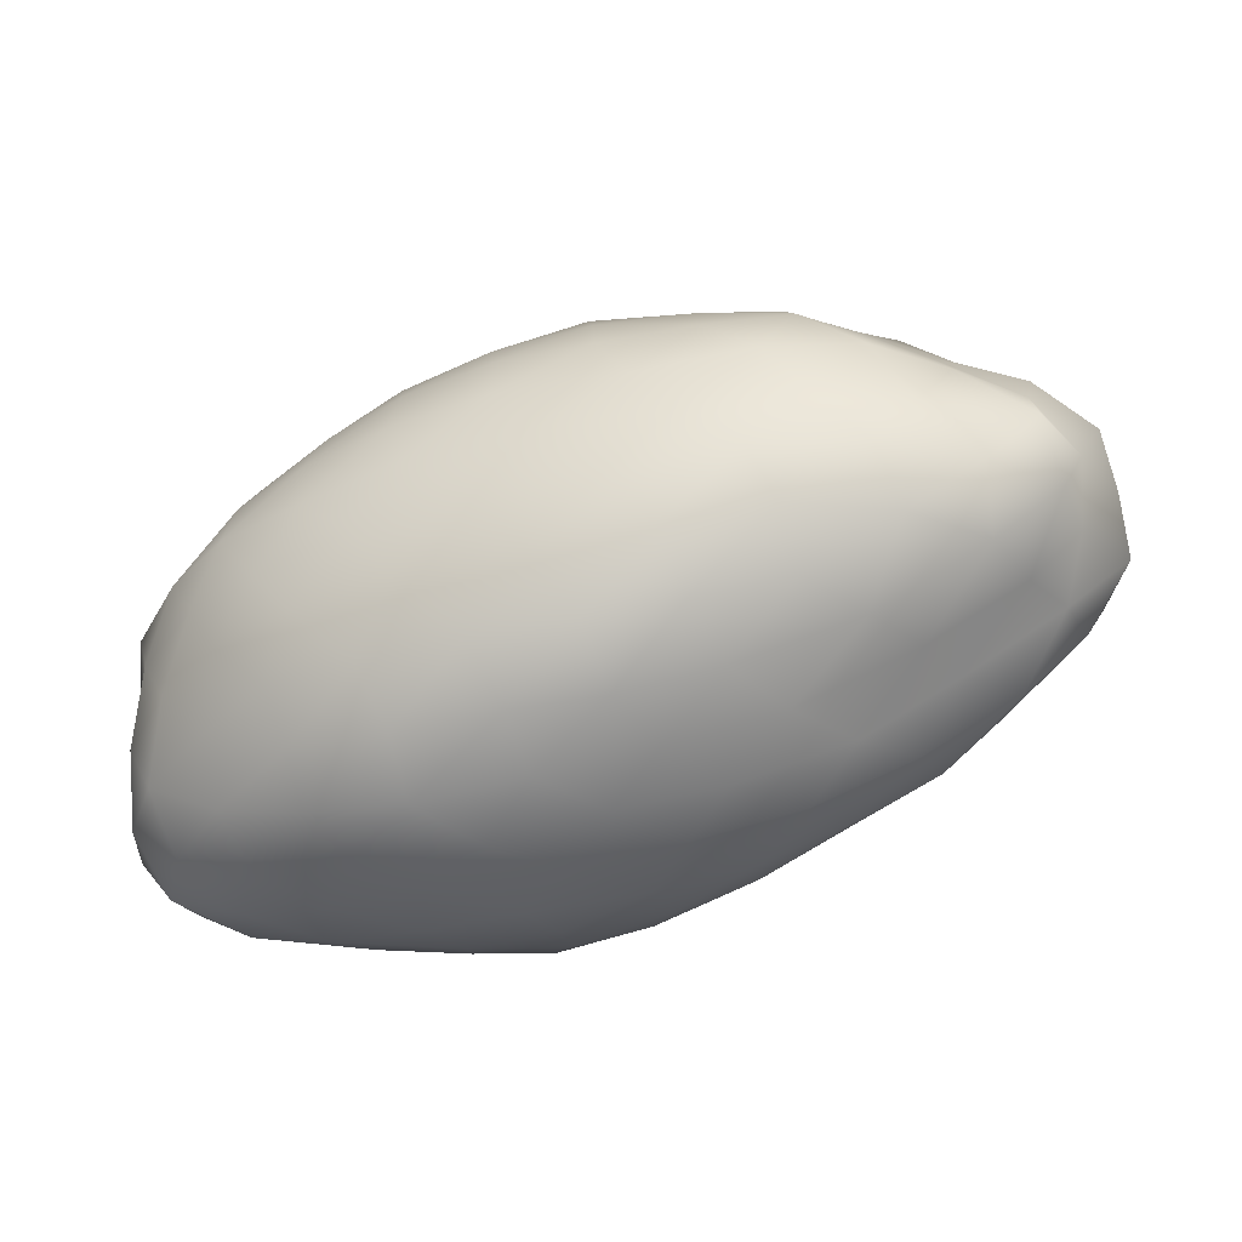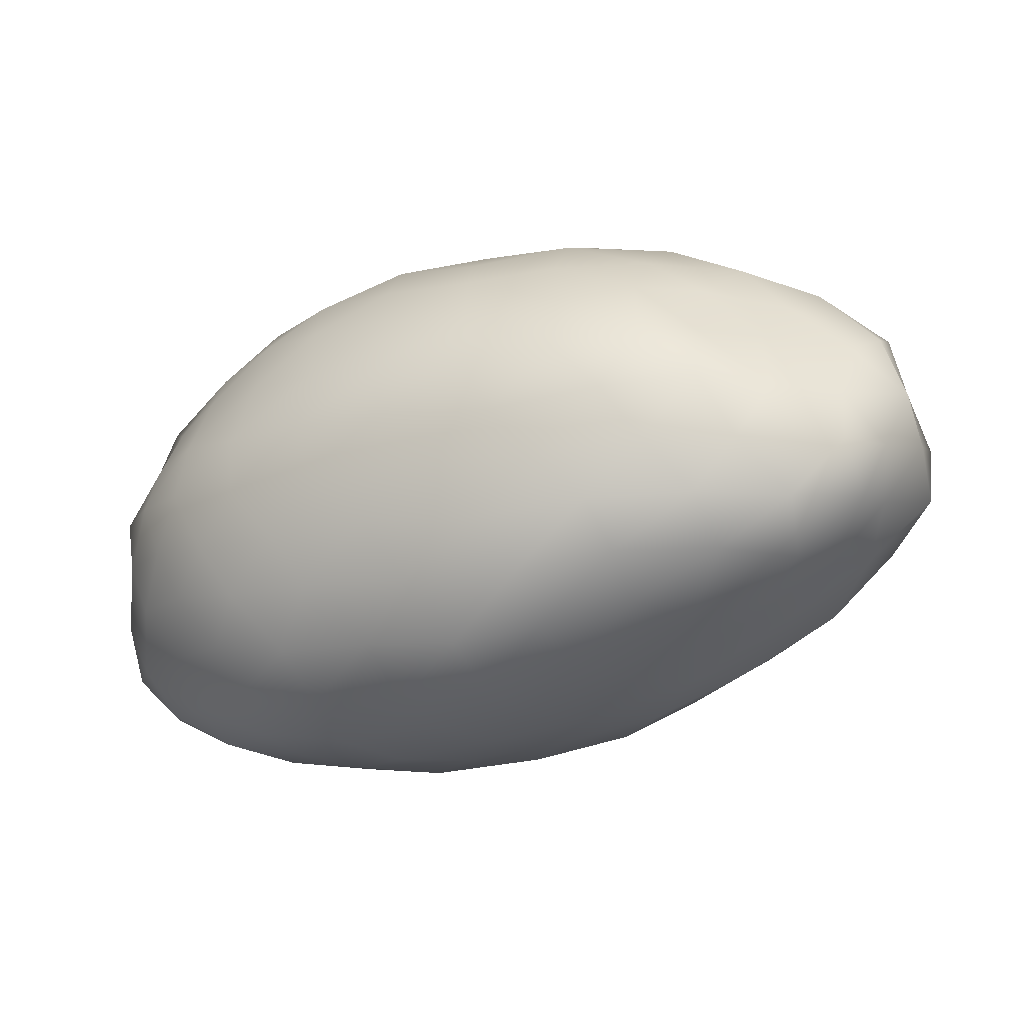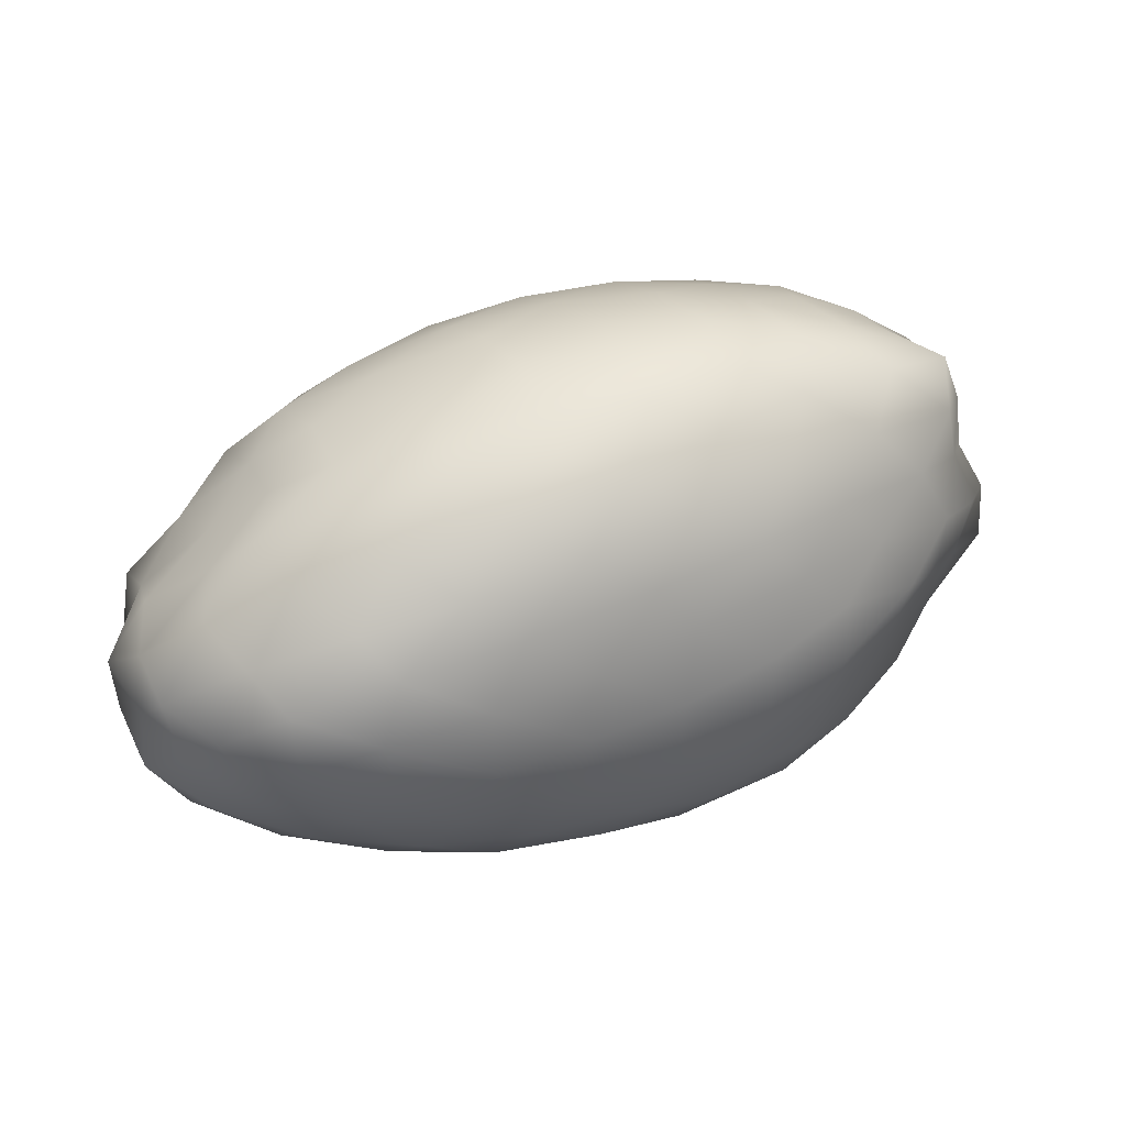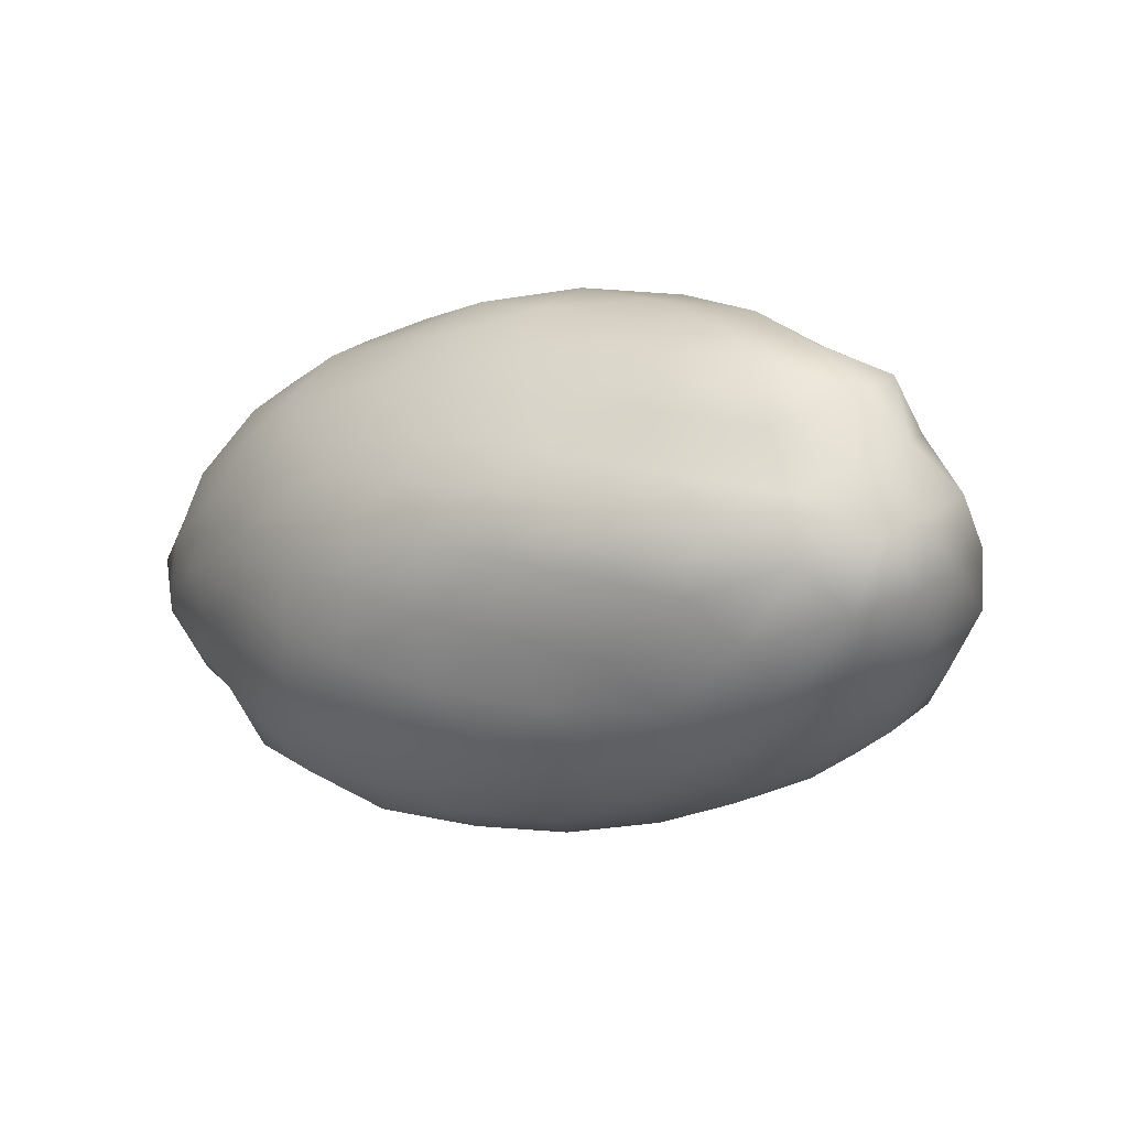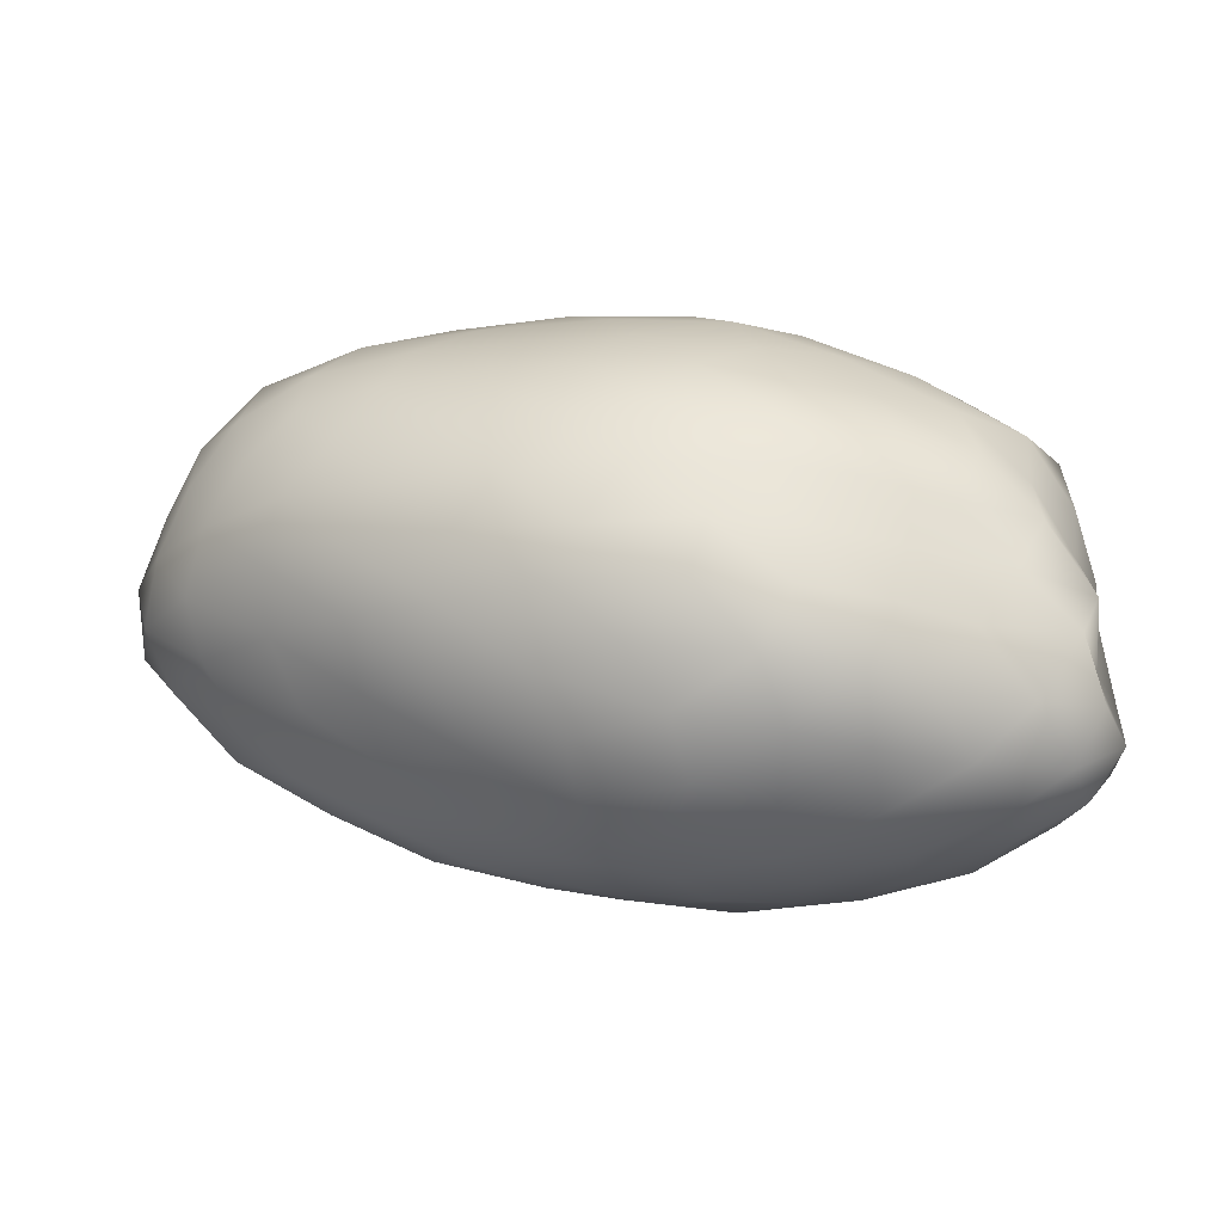
<metadata>
{"format":"obj","ext":"obj","renderer":"f3d","projection":"perspective","resolution":1024,"background":"white","views":[{"elev":-36.0,"azim":26.4,"up":"+Y"},{"elev":-7.5,"azim":32.7,"up":"+Y"},{"elev":69.9,"azim":168.4,"up":"+Y"},{"elev":-20.5,"azim":51.3,"up":"+Z"},{"elev":-22.7,"azim":-154.3,"up":"+Y"}]}
</metadata>
<code>
g default
v 1.655 3.631 -0.3659
v 2.761 3.649 -0.4173
v 2.403 3.62 -1.042
v 3.87 3.462 -0.4834
v 3.502 3.539 -1.101
v 2.873 3.397 -1.688
v 4.862 3.072 -0.4591
v 4.521 3.255 -1.142
v 4.013 3.258 -1.764
v 3.675 3.093 -2.263
v 5.428 2.558 -0.4782
v 5.543 2.813 -1.139
v 5.187 2.869 -1.762
v 4.844 2.847 -2.343
v 3.968 2.583 -2.758
v 6.208 1.982 -0.4728
v 6.313 2.183 -1.134
v 6.16 2.293 -1.755
v 5.63 2.286 -2.306
v 4.86 2.225 -2.776
v 3.907 1.976 -3.116
v 1.004 3.553 -0.7297
v 1.572 3.394 -1.419
v 0.3446 3.25 -1.101
v 2.363 3.077 -2.078
v 0.952 3.019 -1.789
v -0.2787 2.856 -1.457
v 2.807 2.65 -2.645
v 1.699 2.604 -2.431
v 0.5768 2.563 -2.143
v -0.6923 2.322 -1.741
v 2.9 2.056 -3.113
v 1.849 2.037 -2.948
v 0.7997 2.015 -2.759
v -0.2815 1.918 -2.415
v -1.187 1.697 -1.94
v 0.6267 3.524 0.08345
v -0.1003 3.323 -0.3061
v -0.3773 3.194 0.4853
v -0.7498 2.954 -0.6985
v -1.077 2.958 0.07805
v -1.227 2.76 0.8256
v -1.273 2.422 -1.048
v -1.832 2.412 -0.3132
v -2.201 2.33 0.4268
v -1.845 2.17 1.126
v -1.714 1.752 -1.305
v -2.359 1.743 -0.629
v -2.865 1.662 0.06691
v -2.997 1.622 0.7493
v -2.353 1.464 1.371
v 1.672 3.514 0.2734
v 0.6738 3.356 0.7271
v 1.85 3.259 0.8795
v -0.2315 2.936 1.152
v 0.911 2.947 1.344
v 2.146 2.899 1.43
v -0.8612 2.418 1.499
v 0.1335 2.447 1.784
v 1.269 2.441 1.908
v 2.423 2.359 1.881
v -1.495 1.752 1.768
v -0.5344 1.805 2.091
v 0.4967 1.8 2.332
v 1.561 1.834 2.339
v 2.63 1.739 2.243
v 2.832 3.502 0.225
v 3.001 3.095 0.8307
v 3.938 3.156 0.1957
v 3.383 2.545 1.382
v 4.099 2.719 0.8429
v 4.687 2.71 0.2004
v 3.592 1.901 1.863
v 4.426 2.098 1.387
v 4.851 2.149 0.8116
v 5.385 2.101 0.1821
v 6.28 1.407 -0.05306
v 6.75 1.441 -0.8662
v 6.491 0.792 0.3629
v 6.642 0.8058 -0.4283
v 6.768 0.8801 -1.224
v 5.998 0.1495 0.7165
v 6.532 0.1795 -0.03292
v 6.453 0.202 -0.8095
v 6.721 0.282 -1.566
v 5.263 -0.4286 1.033
v 5.886 -0.5006 0.337
v 5.984 -0.5161 -0.4014
v 6.13 -0.4064 -1.137
v 6.115 -0.2946 -1.834
v 4.272 -0.9993 1.26
v 4.701 -1.168 0.6162
v 4.989 -1.182 -0.06754
v 5.119 -1.149 -0.7635
v 5.523 -1.04 -1.438
v 5.1 -0.8539 -2.051
v 4.464 1.519 -3.158
v 3.259 1.383 -3.375
v 4.988 0.8982 -3.07
v 3.837 0.8681 -3.404
v 2.596 0.7294 -3.504
v 5.308 0.2788 -2.837
v 4.179 0.2949 -3.255
v 3.037 0.1578 -3.475
v 1.826 0.07359 -3.487
v 5.31 -0.2972 -2.484
v 4.214 -0.3928 -2.907
v 3.144 -0.4814 -3.227
v 2.05 -0.5549 -3.318
v 0.8703 -0.578 -3.303
v 4.078 -1.03 -2.457
v 3.212 -1.091 -2.755
v 2.305 -1.225 -2.968
v 1.317 -1.232 -3.008
v 0.2725 -1.155 -2.955
v -1.151 1.169 -2.354
v -2.079 1.081 -1.648
v -0.8531 0.6116 -2.675
v -1.762 0.5609 -2.032
v -2.522 0.4173 -1.343
v -0.581 -0.01348 -2.923
v -1.455 -0.05469 -2.336
v -2.199 -0.1389 -1.664
v -2.954 -0.2043 -0.9404
v -0.4341 -0.6272 -3.007
v -1.303 -0.6903 -2.543
v -2.078 -0.777 -1.935
v -2.634 -0.8784 -1.281
v -3.453 -0.826 -0.5711
v -0.9235 -1.316 -2.579
v -1.803 -1.427 -2.073
v -2.188 -1.492 -1.452
v -3.034 -1.554 -0.8222
v -3.514 -1.45 -0.1649
v -2.944 0.8996 1.219
v -2.281 0.9548 1.828
v -3.234 0.2992 0.94
v -2.972 0.2957 1.653
v -2.234 0.4102 2.175
v -3.295 -0.32 0.6462
v -3.088 -0.333 1.364
v -2.634 -0.306 1.948
v -1.84 -0.184 2.357
v -3.338 -0.9521 0.2421
v -3.329 -0.9858 0.9461
v -2.975 -1.022 1.584
v -2.274 -0.872 2.07
v -1.427 -0.775 2.445
v -3.509 -1.641 0.4935
v -3.185 -1.689 1.115
v -2.651 -1.587 1.62
v -1.705 -1.474 2.06
v -0.8139 -1.383 2.403
v 1.672 1.187 2.58
v 3.025 1.157 2.294
v 0.8037 0.5318 2.756
v 2.149 0.5944 2.558
v 3.487 0.6203 2.21
v 0.2715 -0.1477 2.773
v 1.538 -0.03986 2.68
v 2.858 -0.07074 2.419
v 4.095 0.1011 2.013
v -0.4109 -0.8019 2.652
v 0.7197 -0.7571 2.672
v 1.996 -0.735 2.465
v 3.277 -0.6924 2.172
v 4.273 -0.4593 1.699
v 0.2328 -1.479 2.444
v 1.345 -1.426 2.312
v 2.425 -1.438 2.095
v 3.333 -1.276 1.725
v 6.228 0.2992 -2.265
v 5.904 0.9345 -2.575
v 6.582 0.9373 -1.96
v 5.44 1.569 -2.75
v 6.072 1.622 -2.218
v 6.463 1.575 -1.576
v 0.5512 -0.02941 -3.307
v 0.185 0.5924 -3.14
v 1.37 0.6372 -3.435
v -0.1405 1.282 -2.847
v 0.9359 1.306 -3.175
v 2.106 1.369 -3.354
v -3.517 -0.3169 -0.1497
v -3.232 0.2835 0.1861
v -3.157 0.4007 -0.5904
v -3.187 0.96 0.5177
v -2.944 1.012 -0.2224
v -2.663 1.078 -0.9568
v -0.8751 -0.2327 2.655
v -0.3838 0.4279 2.719
v -1.415 0.4569 2.534
v 0.5191 1.138 2.636
v -0.547 1.087 2.518
v -1.472 1.113 2.232
v 5.144 0.1679 1.42
v 5.495 0.8093 1.067
v 4.643 0.7859 1.708
v 5.742 1.439 0.6515
v 5.127 1.49 1.3
v 4.2 1.368 1.863
v 0.6049 -2.878 -0.2609
v 0.7089 -2.8 -0.9034
v 1.796 -2.711 -0.716
v 0.4903 -2.609 -1.509
v 1.707 -2.583 -1.376
v 2.838 -2.437 -1.091
v 0.007305 -2.295 -2.065
v 1.198 -2.311 -1.981
v 2.484 -2.192 -1.781
v 3.616 -2.016 -1.455
v -0.01215 -1.75 -2.557
v 1.069 -1.861 -2.541
v 2.138 -1.779 -2.424
v 3.261 -1.652 -2.13
v 4.497 -1.49 -1.801
v -0.4811 -2.823 -0.2213
v -1.563 -2.68 -0.2365
v -0.3679 -2.73 -0.8791
v -2.547 -2.393 -0.2231
v -1.457 -2.465 -0.905
v -0.6667 -2.41 -1.508
v -3.145 -2.036 -0.1609
v -2.387 -2.087 -0.8686
v -1.632 -2.035 -1.529
v -1.005 -1.93 -2.103
v -0.06995 -2.807 0.4123
v -0.5311 -2.667 1.058
v -1.18 -2.744 0.4472
v -0.7796 -2.4 1.628
v -1.707 -2.522 1.086
v -2.287 -2.496 0.4329
v -0.6871 -1.947 2.082
v -1.775 -2.088 1.622
v -2.612 -2.152 1.076
v -3.098 -2.172 0.4711
v 1.298 -2.728 0.09714
v 1.942 -2.494 0.4956
v 0.7416 -2.717 0.7695
v 2.639 -2.169 0.8274
v 1.441 -2.349 1.16
v 0.294 -2.497 1.44
v 3.429 -1.639 1.066
v 2.444 -1.945 1.512
v 1.483 -1.993 1.79
v 0.3801 -2.063 2.013
v 2.401 -2.522 -0.2972
v 3.509 -2.206 -0.7133
v 3.001 -2.261 0.06329
v 4.511 -1.683 -1.129
v 4.143 -1.815 -0.3983
v 3.76 -1.794 0.3451
g initialShadingGroup PotatoC
f 1 2 3
f 2 4 5
f 2 5 3
f 3 5 6
f 4 7 8
f 4 8 5
f 5 8 9
f 5 9 6
f 6 9 10
f 7 11 12
f 7 12 8
f 8 12 13
f 8 13 9
f 9 13 14
f 9 14 10
f 10 14 15
f 11 16 17
f 11 17 12
f 12 17 18
f 12 18 13
f 13 18 19
f 13 19 14
f 14 19 20
f 14 20 15
f 15 20 21
f 1 3 22
f 3 6 23
f 3 23 22
f 22 23 24
f 6 10 25
f 6 25 23
f 23 25 26
f 23 26 24
f 24 26 27
f 10 15 28
f 10 28 25
f 25 28 29
f 25 29 26
f 26 29 30
f 26 30 27
f 27 30 31
f 15 21 32
f 15 32 28
f 28 32 33
f 28 33 29
f 29 33 34
f 29 34 30
f 30 34 35
f 30 35 31
f 31 35 36
f 1 22 37
f 22 24 38
f 22 38 37
f 37 38 39
f 24 27 40
f 24 40 38
f 38 40 41
f 38 41 39
f 39 41 42
f 27 31 43
f 27 43 40
f 40 43 44
f 40 44 41
f 41 44 45
f 41 45 42
f 42 45 46
f 31 36 47
f 31 47 43
f 43 47 48
f 43 48 44
f 44 48 49
f 44 49 45
f 45 49 50
f 45 50 46
f 46 50 51
f 1 37 52
f 37 39 53
f 37 53 52
f 52 53 54
f 39 42 55
f 39 55 53
f 53 55 56
f 53 56 54
f 54 56 57
f 42 46 58
f 42 58 55
f 55 58 59
f 55 59 56
f 56 59 60
f 56 60 57
f 57 60 61
f 46 51 62
f 46 62 58
f 58 62 63
f 58 63 59
f 59 63 64
f 59 64 60
f 60 64 65
f 60 65 61
f 61 65 66
f 1 52 2
f 52 54 67
f 52 67 2
f 2 67 4
f 54 57 68
f 54 68 67
f 67 68 69
f 67 69 4
f 4 69 7
f 57 61 70
f 57 70 68
f 68 70 71
f 68 71 69
f 69 71 72
f 69 72 7
f 7 72 11
f 61 66 73
f 61 73 70
f 70 73 74
f 70 74 71
f 71 74 75
f 71 75 72
f 72 75 76
f 72 76 11
f 11 76 16
f 16 77 78
f 77 79 80
f 77 80 78
f 78 80 81
f 79 82 83
f 79 83 80
f 80 83 84
f 80 84 81
f 81 84 85
f 82 86 87
f 82 87 83
f 83 87 88
f 83 88 84
f 84 88 89
f 84 89 85
f 85 89 90
f 86 91 92
f 86 92 87
f 87 92 93
f 87 93 88
f 88 93 94
f 88 94 89
f 89 94 95
f 89 95 90
f 90 95 96
f 21 97 98
f 97 99 100
f 97 100 98
f 98 100 101
f 99 102 103
f 99 103 100
f 100 103 104
f 100 104 101
f 101 104 105
f 102 106 107
f 102 107 103
f 103 107 108
f 103 108 104
f 104 108 109
f 104 109 105
f 105 109 110
f 106 96 111
f 106 111 107
f 107 111 112
f 107 112 108
f 108 112 113
f 108 113 109
f 109 113 114
f 109 114 110
f 110 114 115
f 36 116 117
f 116 118 119
f 116 119 117
f 117 119 120
f 118 121 122
f 118 122 119
f 119 122 123
f 119 123 120
f 120 123 124
f 121 125 126
f 121 126 122
f 122 126 127
f 122 127 123
f 123 127 128
f 123 128 124
f 124 128 129
f 125 115 130
f 125 130 126
f 126 130 131
f 126 131 127
f 127 131 132
f 127 132 128
f 128 132 133
f 128 133 129
f 129 133 134
f 51 135 136
f 135 137 138
f 135 138 136
f 136 138 139
f 137 140 141
f 137 141 138
f 138 141 142
f 138 142 139
f 139 142 143
f 140 144 145
f 140 145 141
f 141 145 146
f 141 146 142
f 142 146 147
f 142 147 143
f 143 147 148
f 144 134 149
f 144 149 145
f 145 149 150
f 145 150 146
f 146 150 151
f 146 151 147
f 147 151 152
f 147 152 148
f 148 152 153
f 66 154 155
f 154 156 157
f 154 157 155
f 155 157 158
f 156 159 160
f 156 160 157
f 157 160 161
f 157 161 158
f 158 161 162
f 159 163 164
f 159 164 160
f 160 164 165
f 160 165 161
f 161 165 166
f 161 166 162
f 162 166 167
f 163 153 168
f 163 168 164
f 164 168 169
f 164 169 165
f 165 169 170
f 165 170 166
f 166 170 171
f 166 171 167
f 167 171 91
f 96 106 90
f 106 102 172
f 106 172 90
f 90 172 85
f 102 99 173
f 102 173 172
f 172 173 174
f 172 174 85
f 85 174 81
f 99 97 175
f 99 175 173
f 173 175 176
f 173 176 174
f 174 176 177
f 174 177 81
f 81 177 78
f 97 21 20
f 97 20 175
f 175 20 19
f 175 19 176
f 176 19 18
f 176 18 177
f 177 18 17
f 177 17 78
f 78 17 16
f 115 125 110
f 125 121 178
f 125 178 110
f 110 178 105
f 121 118 179
f 121 179 178
f 178 179 180
f 178 180 105
f 105 180 101
f 118 116 181
f 118 181 179
f 179 181 182
f 179 182 180
f 180 182 183
f 180 183 101
f 101 183 98
f 116 36 35
f 116 35 181
f 181 35 34
f 181 34 182
f 182 34 33
f 182 33 183
f 183 33 32
f 183 32 98
f 98 32 21
f 134 144 129
f 144 140 184
f 144 184 129
f 129 184 124
f 140 137 185
f 140 185 184
f 184 185 186
f 184 186 124
f 124 186 120
f 137 135 187
f 137 187 185
f 185 187 188
f 185 188 186
f 186 188 189
f 186 189 120
f 120 189 117
f 135 51 50
f 135 50 187
f 187 50 49
f 187 49 188
f 188 49 48
f 188 48 189
f 189 48 47
f 189 47 117
f 117 47 36
f 153 163 148
f 163 159 190
f 163 190 148
f 148 190 143
f 159 156 191
f 159 191 190
f 190 191 192
f 190 192 143
f 143 192 139
f 156 154 193
f 156 193 191
f 191 193 194
f 191 194 192
f 192 194 195
f 192 195 139
f 139 195 136
f 154 66 65
f 154 65 193
f 193 65 64
f 193 64 194
f 194 64 63
f 194 63 195
f 195 63 62
f 195 62 136
f 136 62 51
f 91 86 167
f 86 82 196
f 86 196 167
f 167 196 162
f 82 79 197
f 82 197 196
f 196 197 198
f 196 198 162
f 162 198 158
f 79 77 199
f 79 199 197
f 197 199 200
f 197 200 198
f 198 200 201
f 198 201 158
f 158 201 155
f 77 16 76
f 77 76 199
f 199 76 75
f 199 75 200
f 200 75 74
f 200 74 201
f 201 74 73
f 201 73 155
f 155 73 66
f 202 203 204
f 203 205 206
f 203 206 204
f 204 206 207
f 205 208 209
f 205 209 206
f 206 209 210
f 206 210 207
f 207 210 211
f 208 212 213
f 208 213 209
f 209 213 214
f 209 214 210
f 210 214 215
f 210 215 211
f 211 215 216
f 212 115 114
f 212 114 213
f 213 114 113
f 213 113 214
f 214 113 112
f 214 112 215
f 215 112 111
f 215 111 216
f 216 111 96
f 202 217 203
f 217 218 219
f 217 219 203
f 203 219 205
f 218 220 221
f 218 221 219
f 219 221 222
f 219 222 205
f 205 222 208
f 220 223 224
f 220 224 221
f 221 224 225
f 221 225 222
f 222 225 226
f 222 226 208
f 208 226 212
f 223 134 133
f 223 133 224
f 224 133 132
f 224 132 225
f 225 132 131
f 225 131 226
f 226 131 130
f 226 130 212
f 212 130 115
f 202 227 217
f 227 228 229
f 227 229 217
f 217 229 218
f 228 230 231
f 228 231 229
f 229 231 232
f 229 232 218
f 218 232 220
f 230 233 234
f 230 234 231
f 231 234 235
f 231 235 232
f 232 235 236
f 232 236 220
f 220 236 223
f 233 153 152
f 233 152 234
f 234 152 151
f 234 151 235
f 235 151 150
f 235 150 236
f 236 150 149
f 236 149 223
f 223 149 134
f 202 237 227
f 237 238 239
f 237 239 227
f 227 239 228
f 238 240 241
f 238 241 239
f 239 241 242
f 239 242 228
f 228 242 230
f 240 243 244
f 240 244 241
f 241 244 245
f 241 245 242
f 242 245 246
f 242 246 230
f 230 246 233
f 243 91 171
f 243 171 244
f 244 171 170
f 244 170 245
f 245 170 169
f 245 169 246
f 246 169 168
f 246 168 233
f 233 168 153
f 202 204 237
f 204 207 247
f 204 247 237
f 237 247 238
f 207 211 248
f 207 248 247
f 247 248 249
f 247 249 238
f 238 249 240
f 211 216 250
f 211 250 248
f 248 250 251
f 248 251 249
f 249 251 252
f 249 252 240
f 240 252 243
f 216 96 95
f 216 95 250
f 250 95 94
f 250 94 251
f 251 94 93
f 251 93 252
f 252 93 92
f 252 92 243
f 243 92 91

</code>
